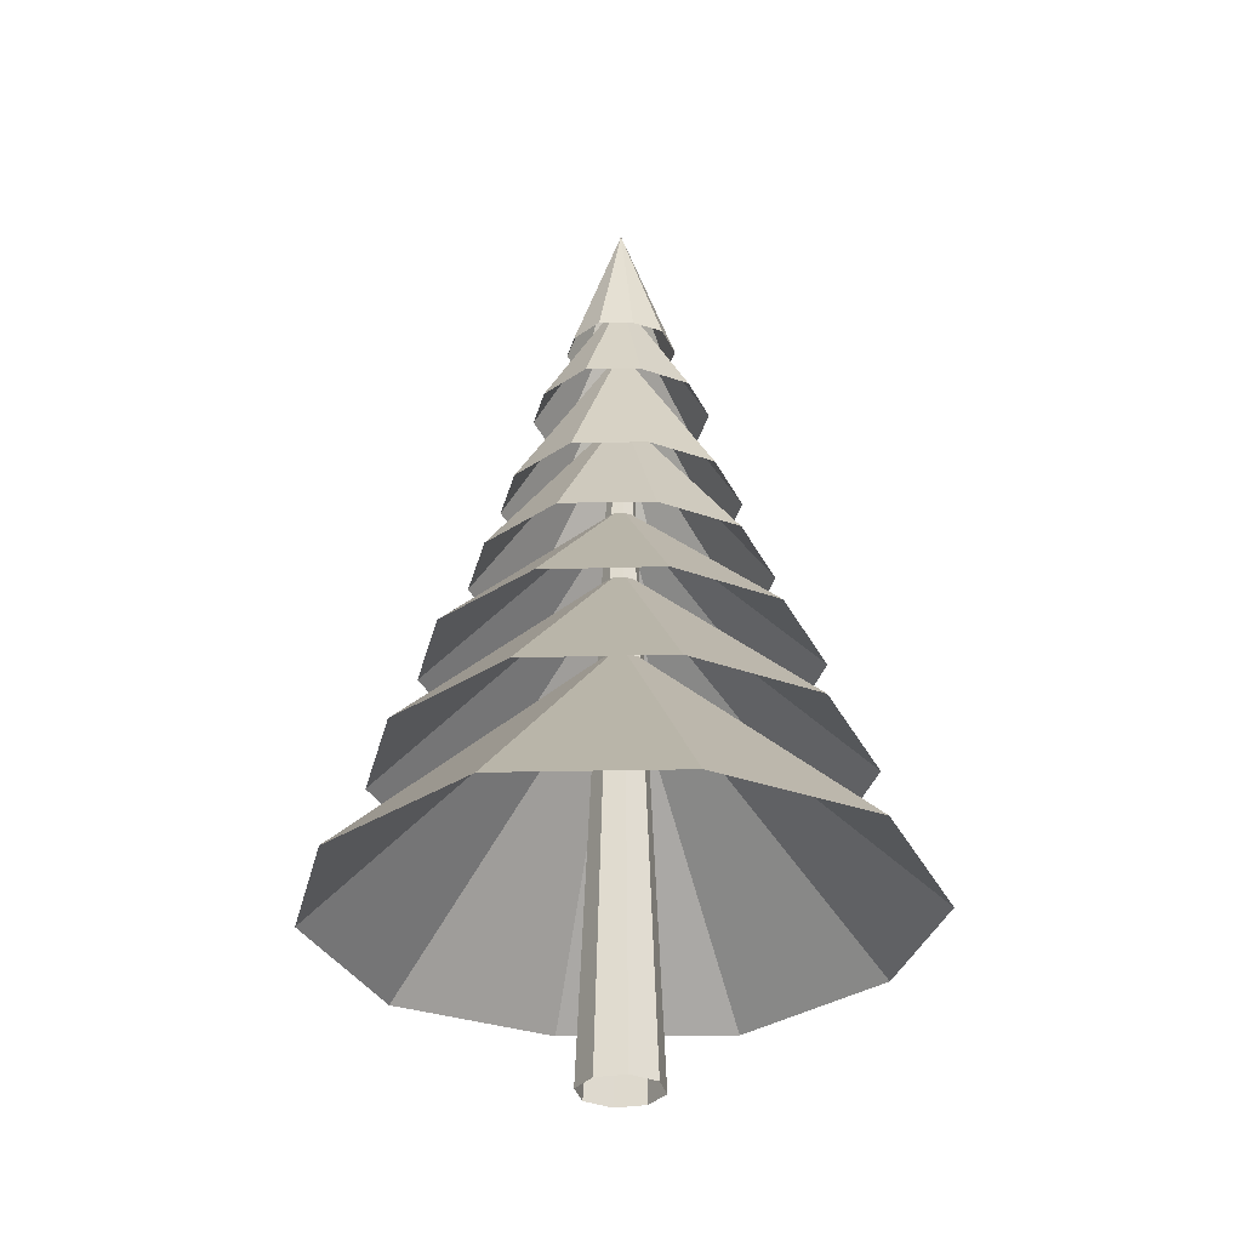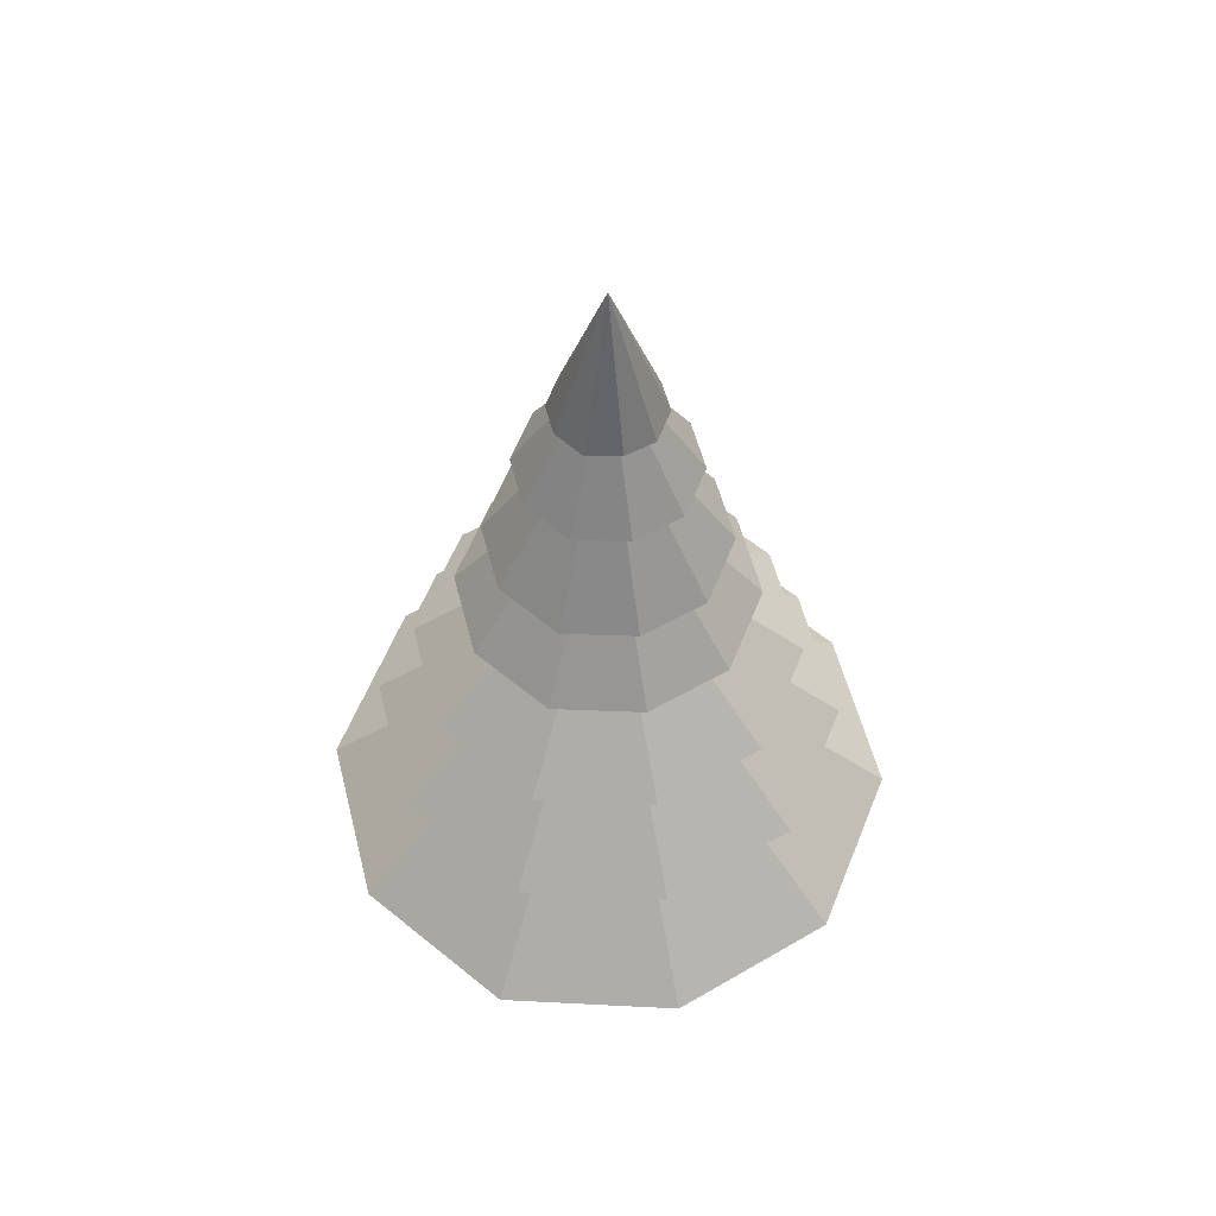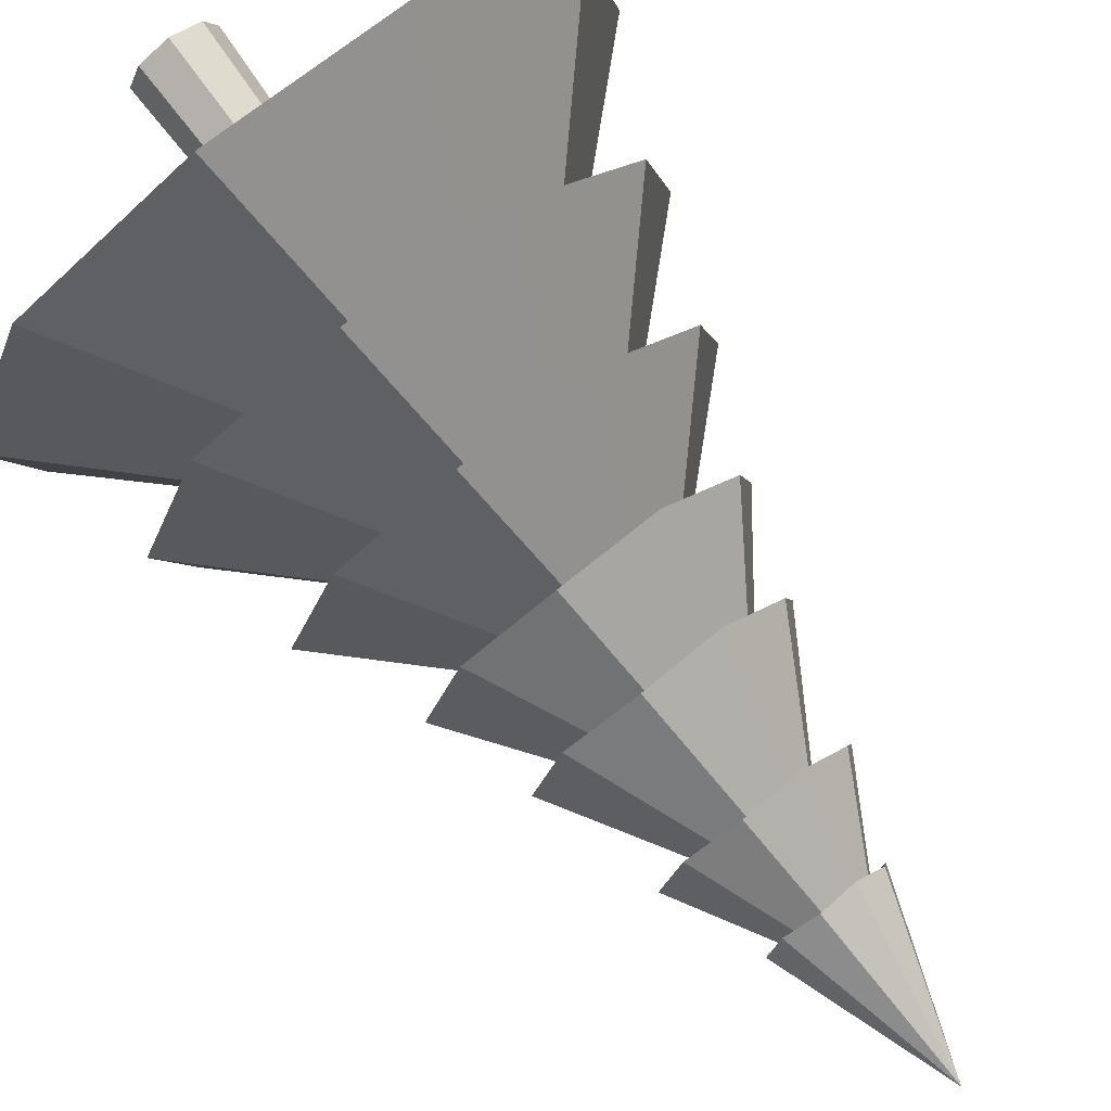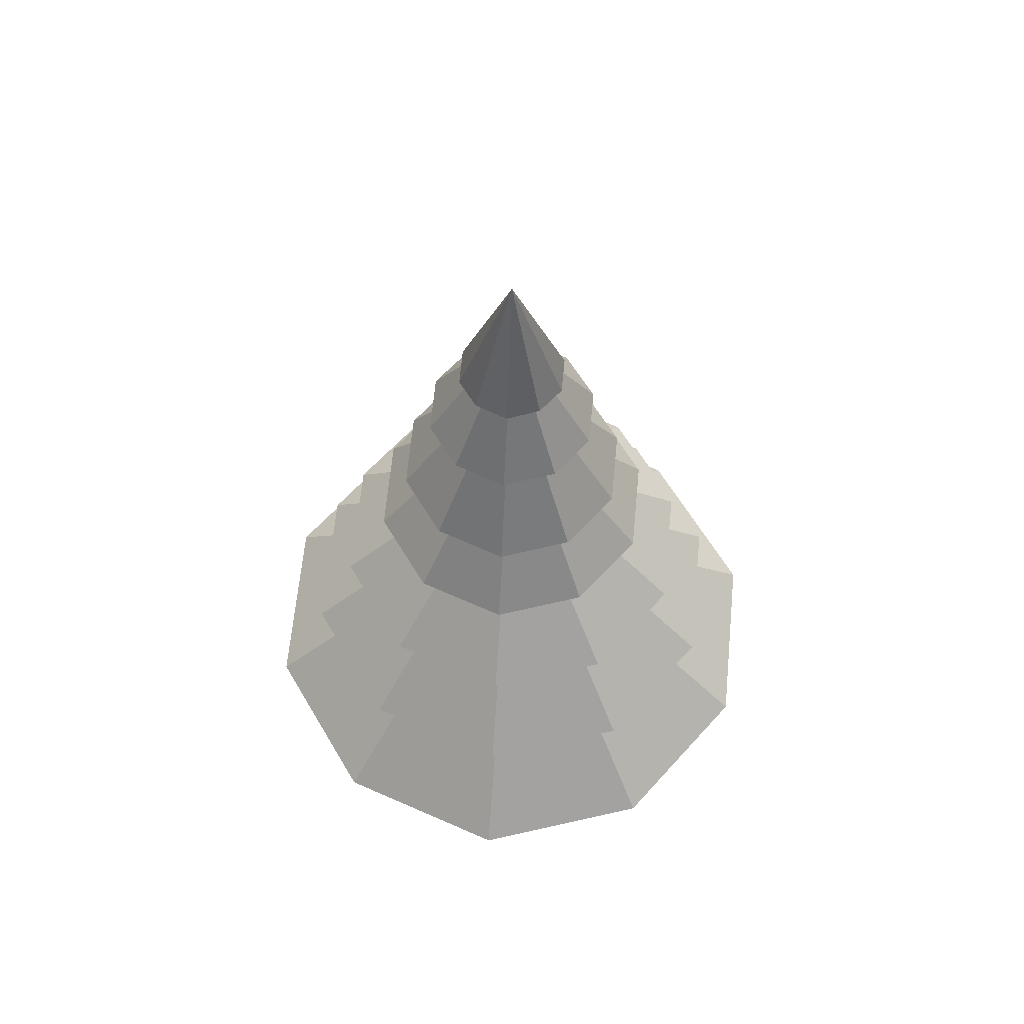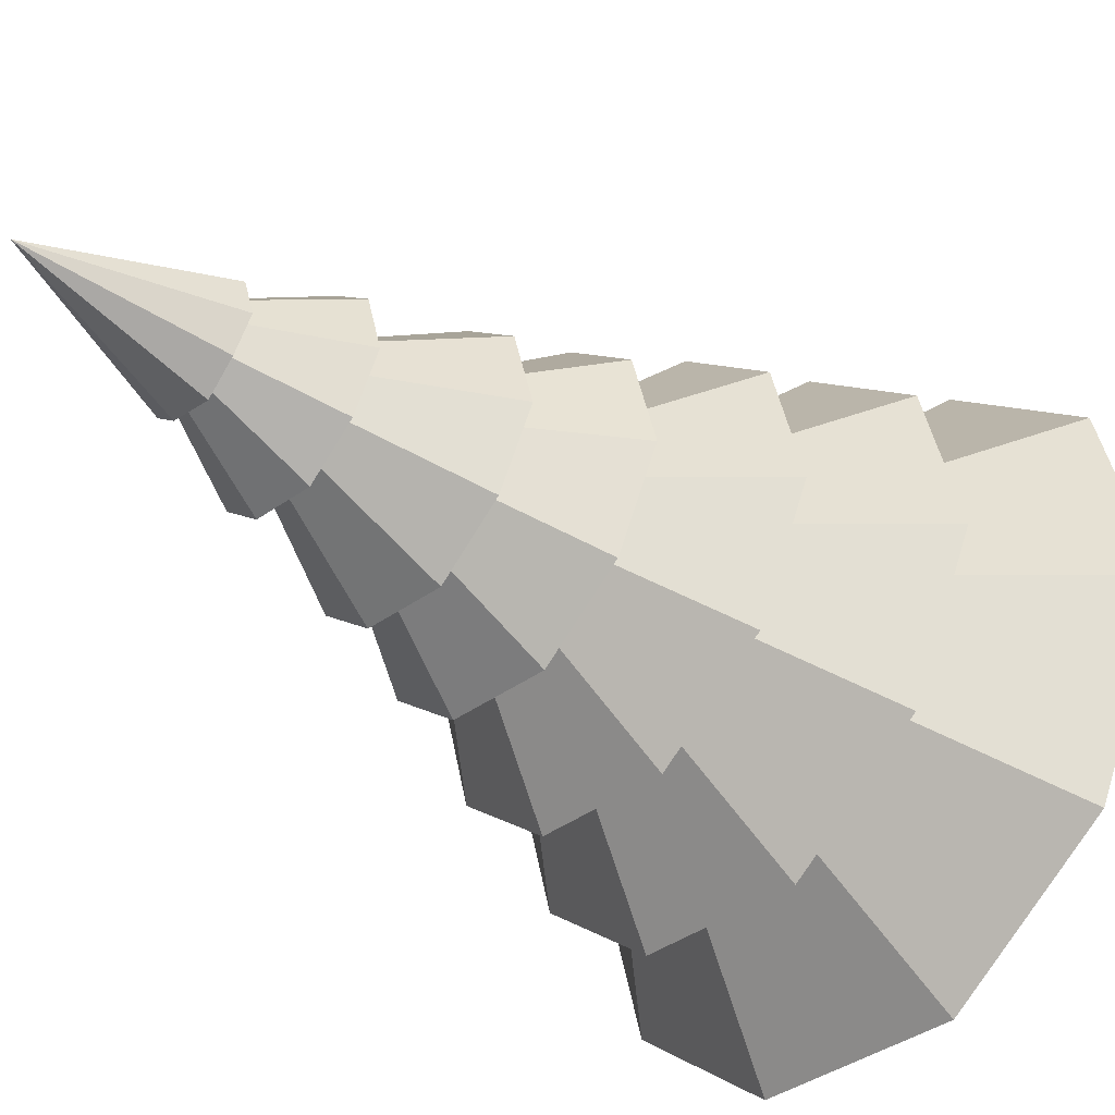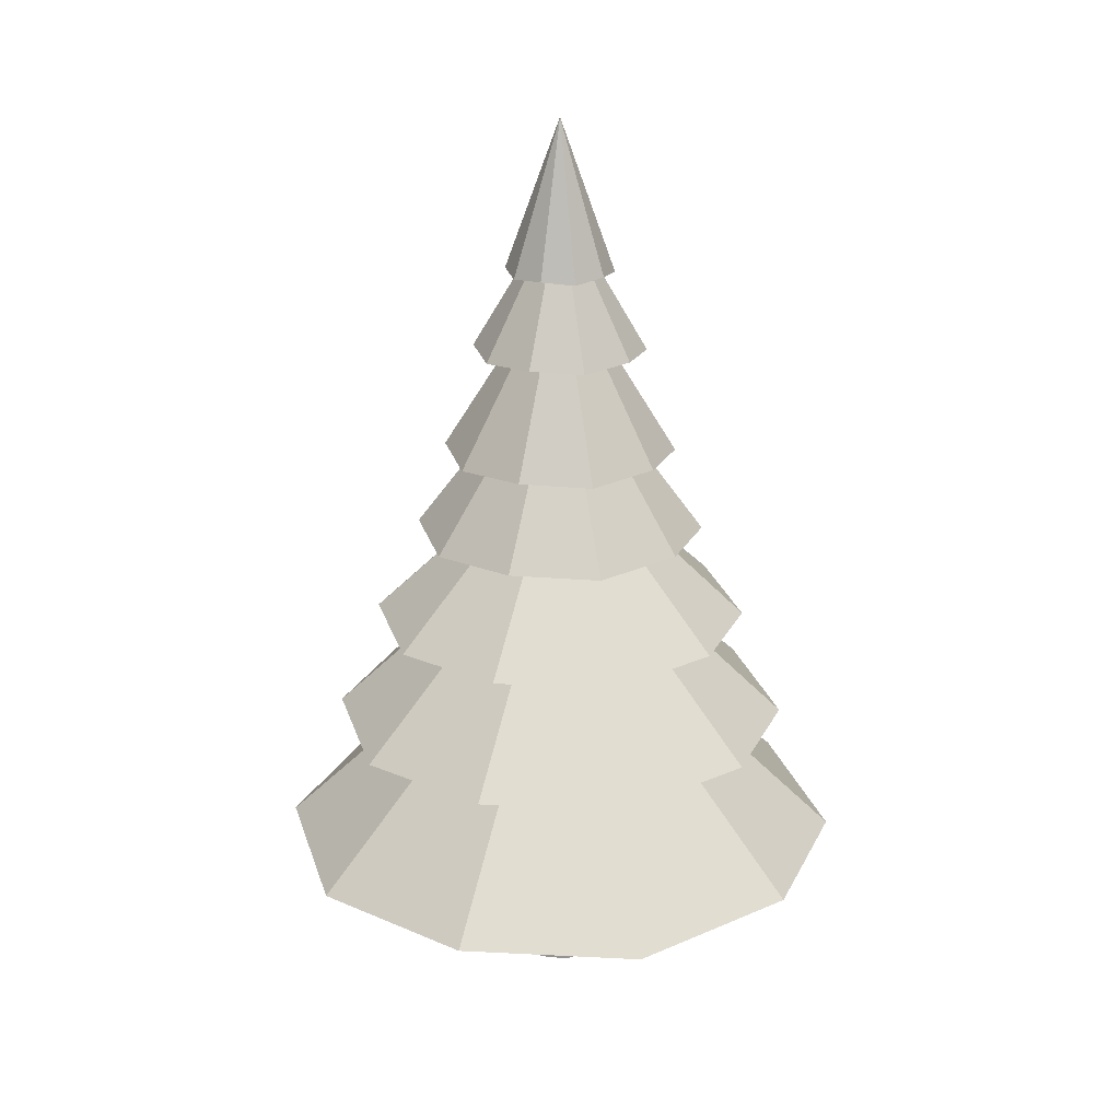
<metadata>
{"format":"obj","ext":"obj","renderer":"f3d","projection":"perspective","resolution":1024,"background":"white","views":[{"elev":-31.2,"azim":35.6,"up":"+Y"},{"elev":56.9,"azim":142.2,"up":"+Y"},{"elev":78.2,"azim":143.2,"up":"+Z"},{"elev":63.1,"azim":-90.1,"up":"+Y"},{"elev":-41.3,"azim":-131.4,"up":"+Z"},{"elev":23.5,"azim":32.4,"up":"+Y"}]}
</metadata>
<code>
g default
v -0.1891 1.45 -0.1736
v -0.2509 1.435 -0.03261
v -0.2181 1.45 0.1177
v -0.1031 1.435 0.2201
v 0.05002 1.45 0.2353
v 0.1829 1.435 0.1576
v 0.2447 1.45 0.01666
v 0.2118 1.435 -0.1337
v 0.09688 1.45 -0.236
v -0.05627 1.435 -0.2513
v -0.003126 2.137 -0.007975
v -0.003126 1.752 -0.007975
v -0.0883 1.067 -0.3979
v 0.1572 1.081 -0.3735
v 0.3414 1.067 -0.2095
v 0.394 1.081 0.03151
v 0.295 1.067 0.2574
v 0.08205 1.081 0.382
v -0.1634 1.067 0.3575
v -0.3477 1.081 0.1935
v -0.4003 1.067 -0.04746
v -0.3012 1.081 -0.2734
v -0.4052 0.5962 -0.3659
v -0.5388 0.5783 -0.06123
v -0.4678 0.5962 0.2638
v -0.2193 0.5783 0.485
v 0.1118 0.5962 0.5179
v 0.3989 0.5783 0.35
v 0.5325 0.5962 0.04528
v 0.4615 0.5783 -0.2797
v 0.2131 0.5962 -0.501
v -0.118 0.5783 -0.5339
v -0.003126 1.454 -0.007975
v -0.003126 1.092 -0.007975
v -0.1465 0.1854 -0.6645
v 0.2667 0.2039 -0.6234
v 0.5769 0.1854 -0.3472
v 0.6655 0.2039 0.05851
v 0.4988 0.1854 0.4388
v 0.1403 0.2039 0.6485
v -0.273 0.1854 0.6074
v -0.5832 0.2039 0.3313
v -0.6718 0.1854 -0.07445
v -0.505 0.2039 -0.4548
v -0.658 -0.2411 -0.591
v -0.8757 -0.2584 -0.09472
v -0.76 -0.2411 0.4347
v -0.3553 -0.2584 0.795
v 0.184 -0.2411 0.8487
v 0.6518 -0.2584 0.5751
v 0.8694 -0.2411 0.07877
v 0.7538 -0.2584 -0.4507
v 0.349 -0.2411 -0.811
v -0.1903 -0.2584 -0.8646
v -0.003126 0.587 -0.007975
v -0.003126 0.259 -0.007975
v -0.2325 -0.7773 -1.058
v 0.4285 -0.7561 -0.9923
v 0.9246 -0.7773 -0.5506
v 1.066 -0.7561 0.09836
v 0.7996 -0.7773 0.7067
v 0.2262 -0.7561 1.042
v -0.4348 -0.7773 0.9764
v -0.9309 -0.7561 0.5347
v -1.073 -0.7773 -0.1143
v -0.8059 -0.7561 -0.7227
v -0.9986 -1.376 -0.8942
v -1.329 -1.402 -0.1398
v -1.154 -1.376 0.6649
v -0.5384 -1.402 1.213
v 0.2813 -1.376 1.294
v 0.9923 -1.402 0.8783
v 1.323 -1.376 0.1239
v 1.147 -1.402 -0.6809
v 0.5321 -1.376 -1.229
v -0.2876 -1.402 -1.31
v -0.003126 -0.117 -0.007975
v -0.004145 2.116 -0.007975
v 0.1257 -2.125 -0.1378
v 0.1795 -2.125 -0.007975
v 0.1257 -2.125 0.1219
v -0.004145 -2.125 0.1757
v -0.134 -2.125 0.1219
v -0.1878 -2.125 -0.007975
v -0.134 -2.125 -0.1378
v -0.004145 -2.125 -0.1916
g tree5:polySurface196
f 7 11 6
f 6 11 5
f 3 11 2
f 10 11 9
f 9 11 8
f 1 11 10
f 2 11 1
f 4 11 3
f 5 11 4
f 8 11 7
f 18 12 19
f 17 12 18
f 14 12 15
f 19 12 20
f 16 12 17
f 13 12 14
f 21 12 22
f 15 12 16
f 20 12 21
f 22 12 13
f 25 33 24
f 28 33 27
f 29 33 28
f 30 33 29
f 27 33 26
f 26 33 25
f 24 33 23
f 23 33 32
f 31 33 30
f 32 33 31
f 36 34 37
f 39 34 40
f 40 34 41
f 44 34 35
f 42 34 43
f 37 34 38
f 43 34 44
f 35 34 36
f 38 34 39
f 41 34 42
f 51 55 50
f 50 55 49
f 47 55 46
f 54 55 53
f 53 55 52
f 45 55 54
f 46 55 45
f 48 55 47
f 49 55 48
f 52 55 51
f 59 56 60
f 61 56 62
f 57 56 58
f 63 56 64
f 65 56 66
f 58 56 59
f 66 56 57
f 62 56 63
f 60 56 61
f 64 56 65
f 71 77 70
f 68 77 67
f 75 77 74
f 72 77 71
f 69 77 68
f 76 77 75
f 73 77 72
f 70 77 69
f 67 77 76
f 74 77 73
f 83 78 84
f 80 78 81
f 79 78 80
f 82 78 83
f 81 78 82
f 85 78 86
f 84 78 85
f 86 78 79

</code>
